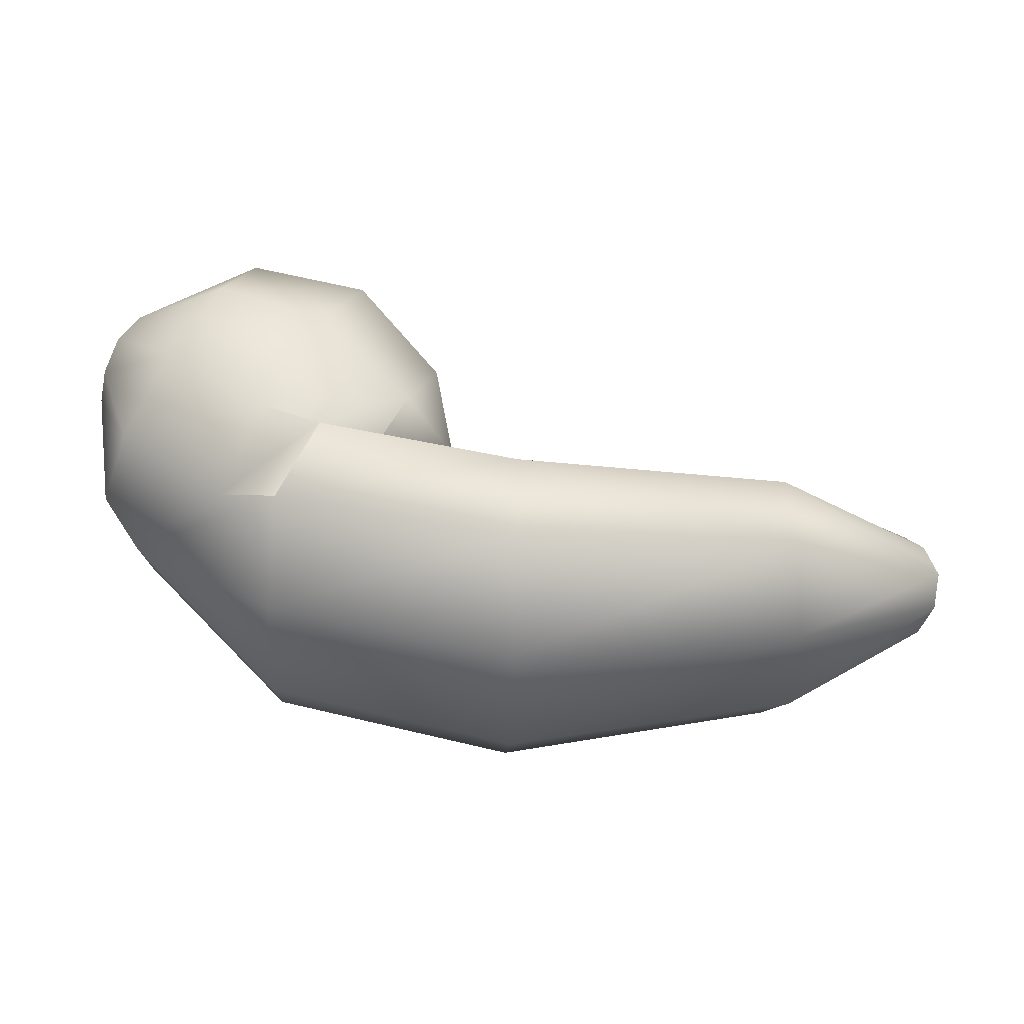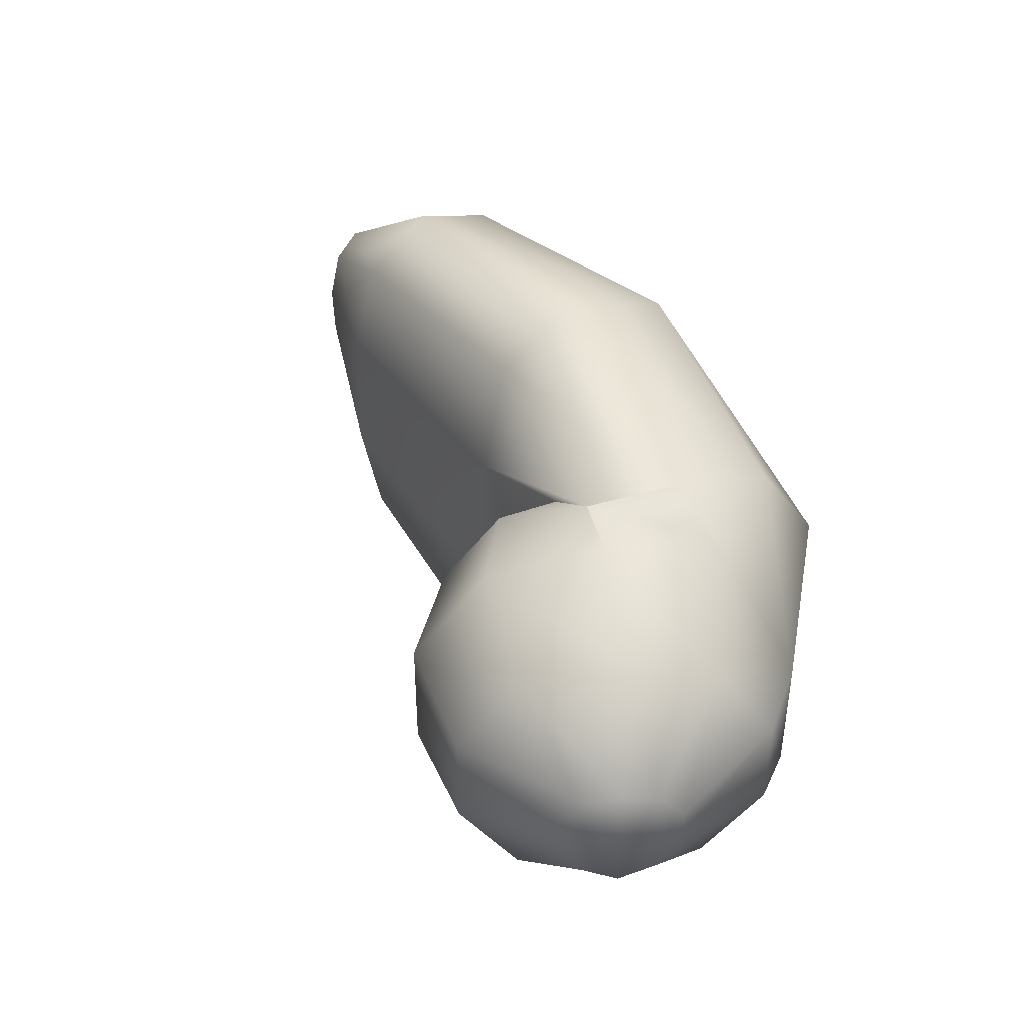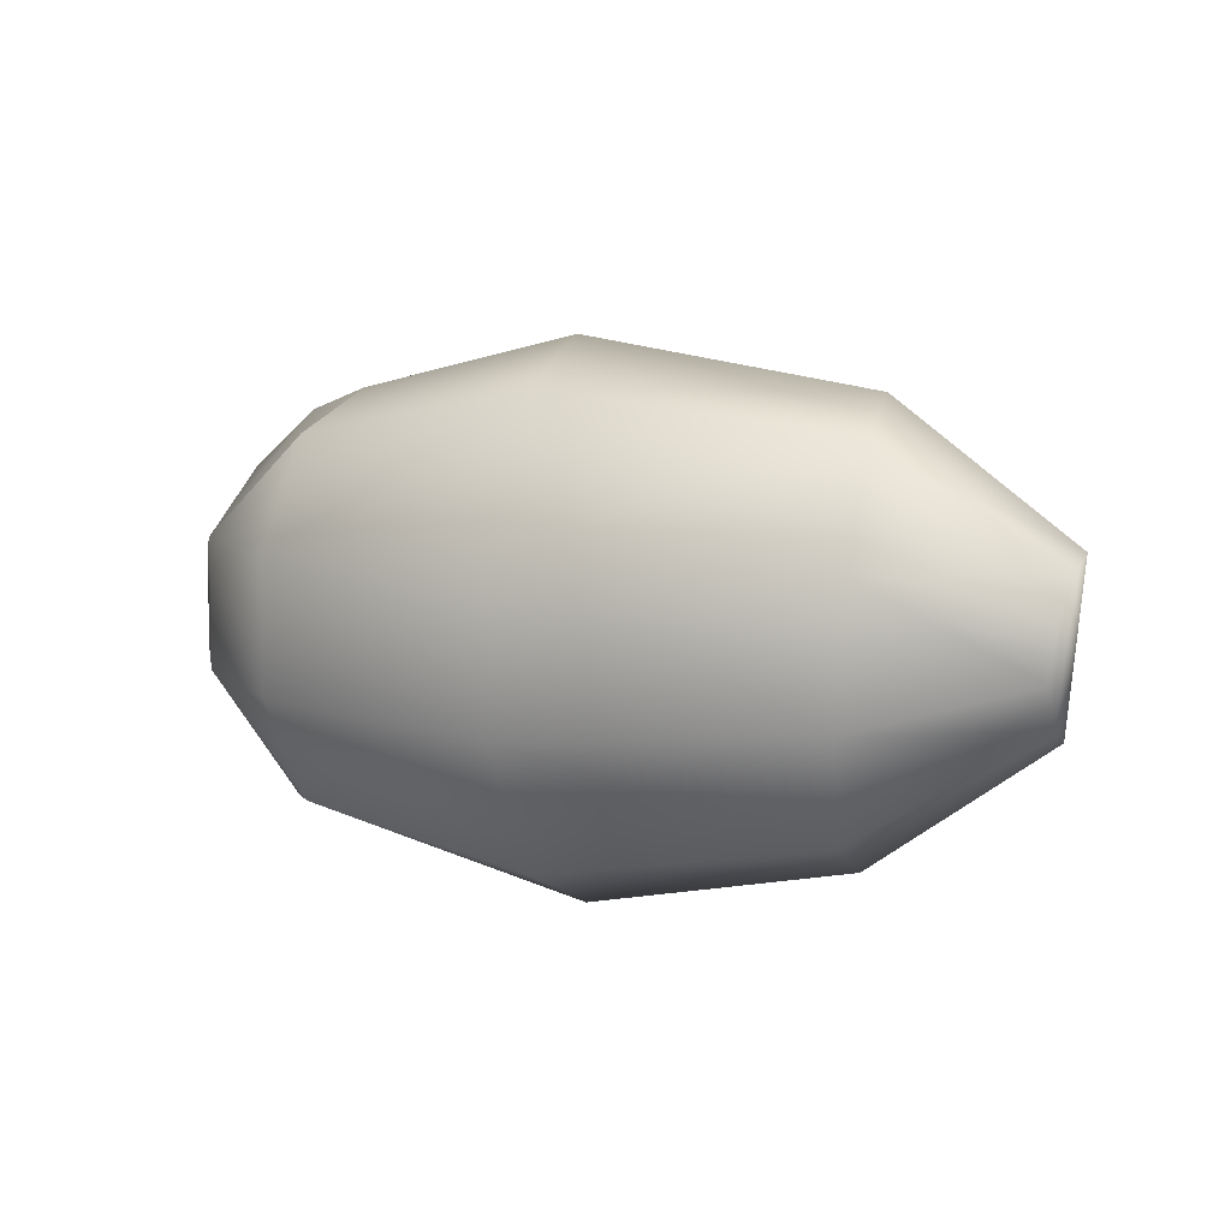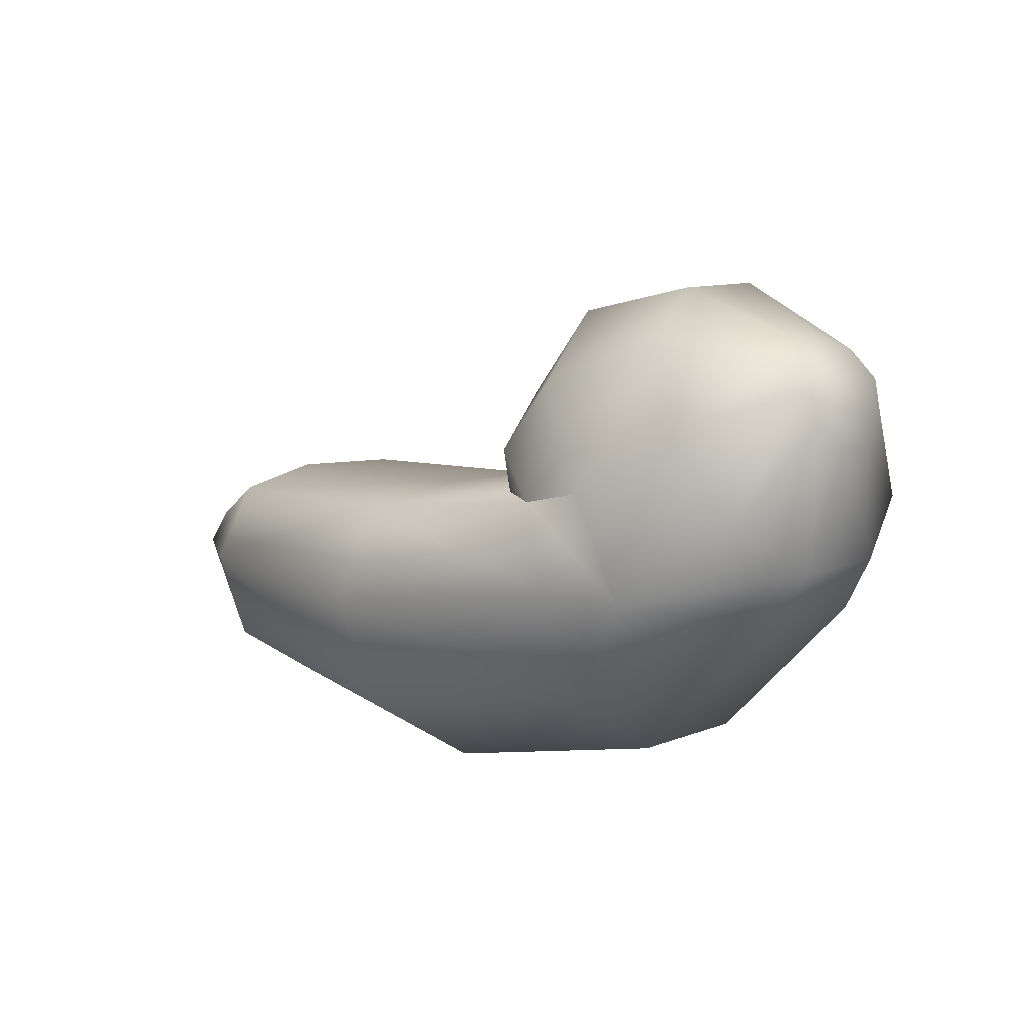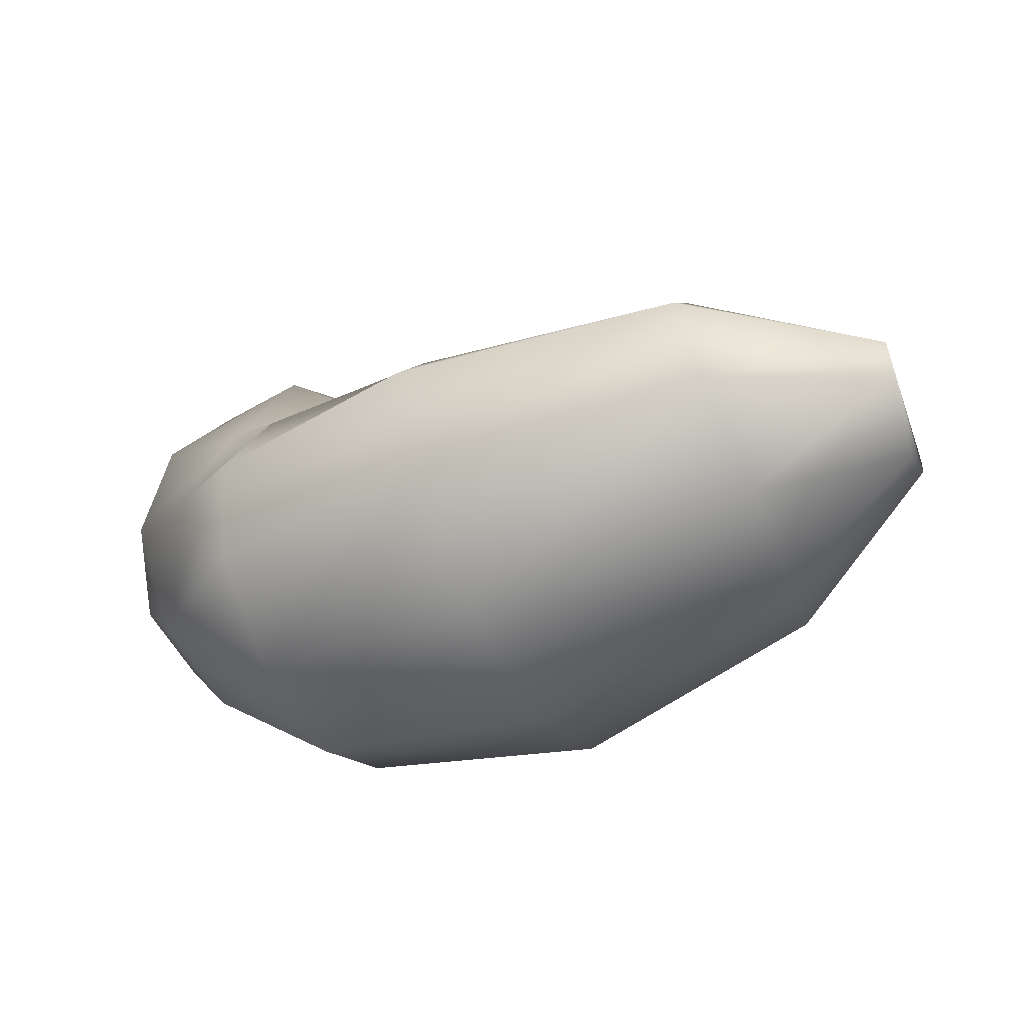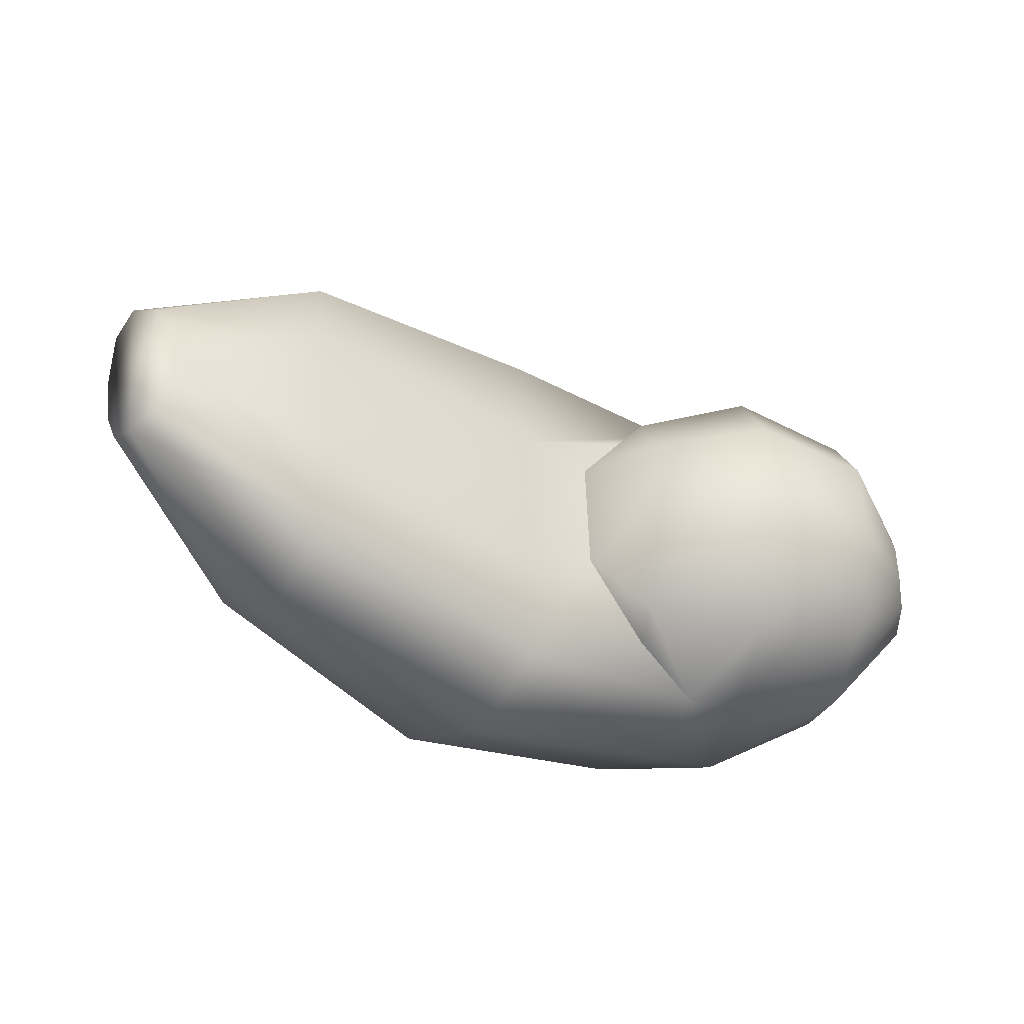
<metadata>
{"format":"obj","ext":"obj","renderer":"f3d","projection":"perspective","resolution":1024,"background":"white","views":[{"elev":-11.5,"azim":-2.0,"up":"+Y"},{"elev":43.0,"azim":-125.0,"up":"+Z"},{"elev":6.3,"azim":22.9,"up":"+Z"},{"elev":10.1,"azim":-135.9,"up":"+Y"},{"elev":-53.5,"azim":26.0,"up":"+Y"},{"elev":-39.1,"azim":139.1,"up":"+Z"}]}
</metadata>
<code>
g default
v 0.4304 0.2083 0.06282
v 0.2692 0.2567 0.1588
v 0.4413 0.1772 0.07765
v 0.2715 0.187 0.2033
v 0.2739 0.278 0.06282
v 0.4192 0.2268 0.02399
v 0.439 0.1448 0.06282
v 0.4142 0.2279 -0.02399
v 0.2806 0.09966 0.1645
v 0.4296 0.1245 0.02399
v -0.001689 0.2678 0.2033
v 0.4172 0.2111 -0.06282
v 0.2645 0.2868 -0.06282
v 0.4241 0.1253 -0.02399
v 0.4248 0.1803 -0.07765
v 0.005788 0.287 0.07765
v 0.4251 0.147 -0.06282
v 0.2839 0.04406 0.06282
v -0.004716 0.1829 0.2513
v -0.004827 0.07181 0.2033
v 0.2497 0.2734 -0.1588
v 0.2732 0.04733 -0.06282
v 0.2572 0.109 -0.1645
v 0.2482 0.2013 -0.2033
v -0.2384 0.2295 0.2033
v 0.005273 0.2976 -0.07765
v -0.004423 0 0.07765
v -0.2451 0.1247 0.1645
v -0.001689 0.2882 -0.2033
v -0.2948 0.2344 0.1827
v -0.1975 0.3076 0.1855
v -0.004827 0.004032 -0.07765
v -0.004827 0.08274 -0.2033
v -0.004716 0.2 -0.2513
v -0.2473 0.05663 0.06282
v -0.3987 0.4557 0.04814
v -0.3841 0.4692 0.01839
v -0.4195 0.4285 0.05951
v -0.3841 0.4692 -0.01839
v -0.4342 0.3955 0.04814
v -0.3987 0.4557 -0.04814
v -0.4416 0.3717 0.01839
v -0.4195 0.4285 -0.05951
v -0.4416 0.3717 -0.01839
v -0.4342 0.3955 -0.04814
v -0.2384 0.2329 -0.2033
v -0.3914 0.2031 0.06282
v -0.2473 0.05725 -0.06282
v -0.2451 0.1268 -0.1645
v -0.1986 0.3139 -0.1852
v -0.3126 0.2299 -0.1827
v -0.3914 0.2031 -0.06282
v -0.08232 0.3976 0.04814
v -0.1621 0.4852 0.05951
v -0.1976 0.4249 0.1558
v -0.1111 0.3488 0.126
v -0.2773 0.5125 0.04814
v -0.3061 0.4638 0.126
v -0.06462 0.3044 0.06236
v -0.1389 0.3015 0.1439
v -0.08232 0.3976 -0.04814
v -0.1621 0.4852 -0.05951
v -0.3526 0.3849 0.1558
v -0.2551 0.3274 0.1777
v -0.2773 0.5125 -0.04814
v -0.06285 0.3108 -0.06588
v -0.1111 0.3488 -0.126
v -0.1976 0.4249 -0.1558
v -0.3991 0.306 0.126
v -0.3061 0.4638 -0.126
v -0.1347 0.3088 -0.1411
v -0.4278 0.2573 0.04814
v -0.3526 0.3849 -0.1558
v -0.2551 0.3274 -0.1777
v -0.4278 0.2573 -0.04814
v -0.3991 0.306 -0.126
g baby
f 3 1 2 4
f 5 2 1 6
f 1 12 8 6
f 5 6 8 13
f 3 4 9 7
f 4 2 11 19
f 2 5 16 11
f 13 8 12 21
f 18 10 7 9
f 14 10 18 22
f 16 5 13 26
f 20 9 4 19
f 21 12 15 24
f 17 14 22 23
f 15 17 23 24
f 25 19 11 31
f 26 13 21 29
f 27 18 9 20
f 28 20 19 25
f 22 18 27 32
f 29 21 24 34
f 30 25 31 64
f 23 22 32 33
f 24 23 33 34
f 35 27 20 28
f 43 38 36 41
f 32 27 35 48
f 29 34 46 50
f 28 47 35
f 33 32 48 49
f 34 33 49 46
f 50 46 51 74
f 48 35 47 52
f 52 49 48
f 53 54 55 56
f 54 57 58 55
f 59 56 60
f 16 59 60 31 11
f 61 62 54 53
f 55 58 63 64
f 62 65 57 54
f 26 66 59 16
f 57 37 36 58
f 67 68 62 61
f 58 36 38 63
f 65 39 37 57
f 66 26 29 50 71
f 64 63 69 30
f 68 70 65 62
f 25 30 47 28
f 71 67 66
f 63 38 40 69
f 70 41 39 65
f 69 40 42 72
f 73 43 41 70
f 74 73 70 68
f 72 42 44 75
f 76 45 43 73
f 75 44 45 76
f 52 47 72 75
f 51 76 73 74
f 59 53 56
f 66 61 53 59
f 66 67 61
f 56 55 64 31
f 50 67 71
f 75 76 51 52
f 56 31 60
f 50 74 68 67
f 51 46 49 52
f 69 72 47 30
f 44 42 40 45
f 45 40 38 43
f 41 36 37 39
f 15 3 7 17
f 15 12 1 3
f 17 7 10 14

</code>
